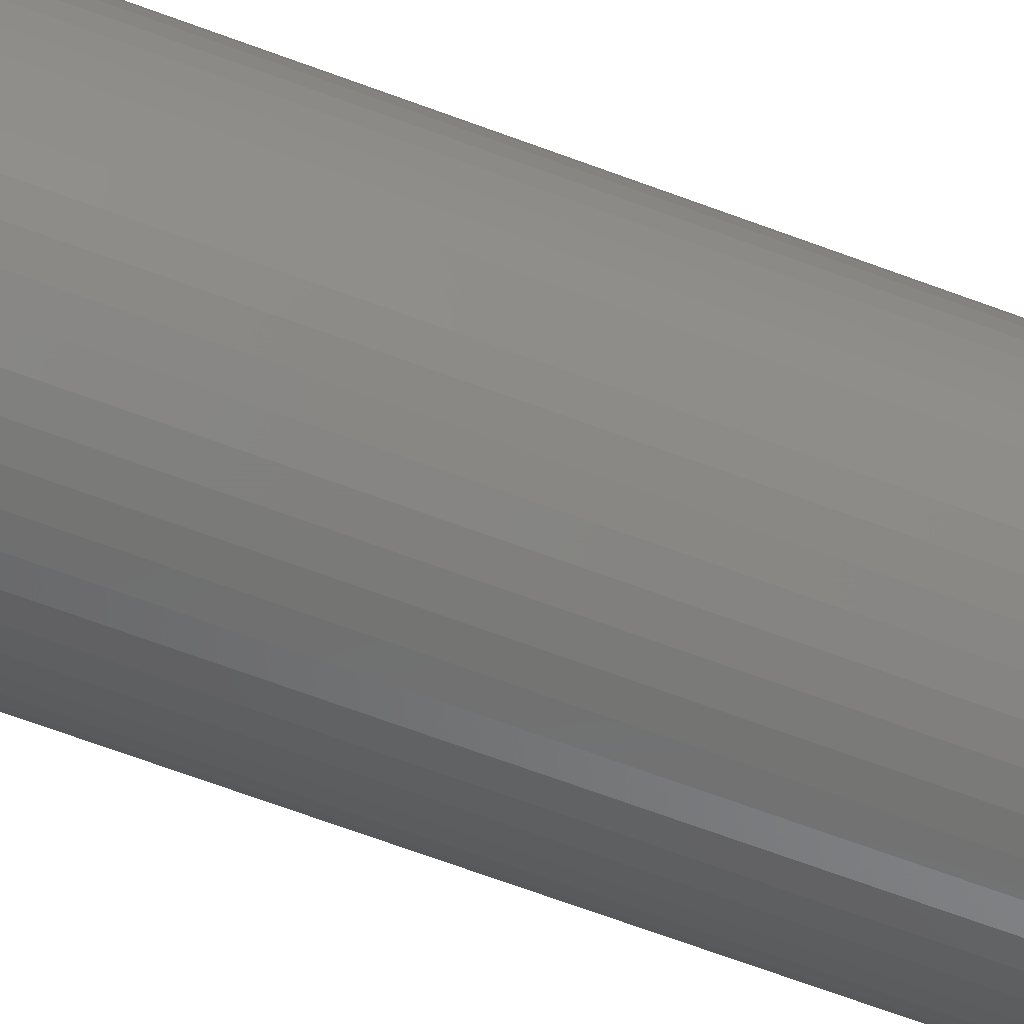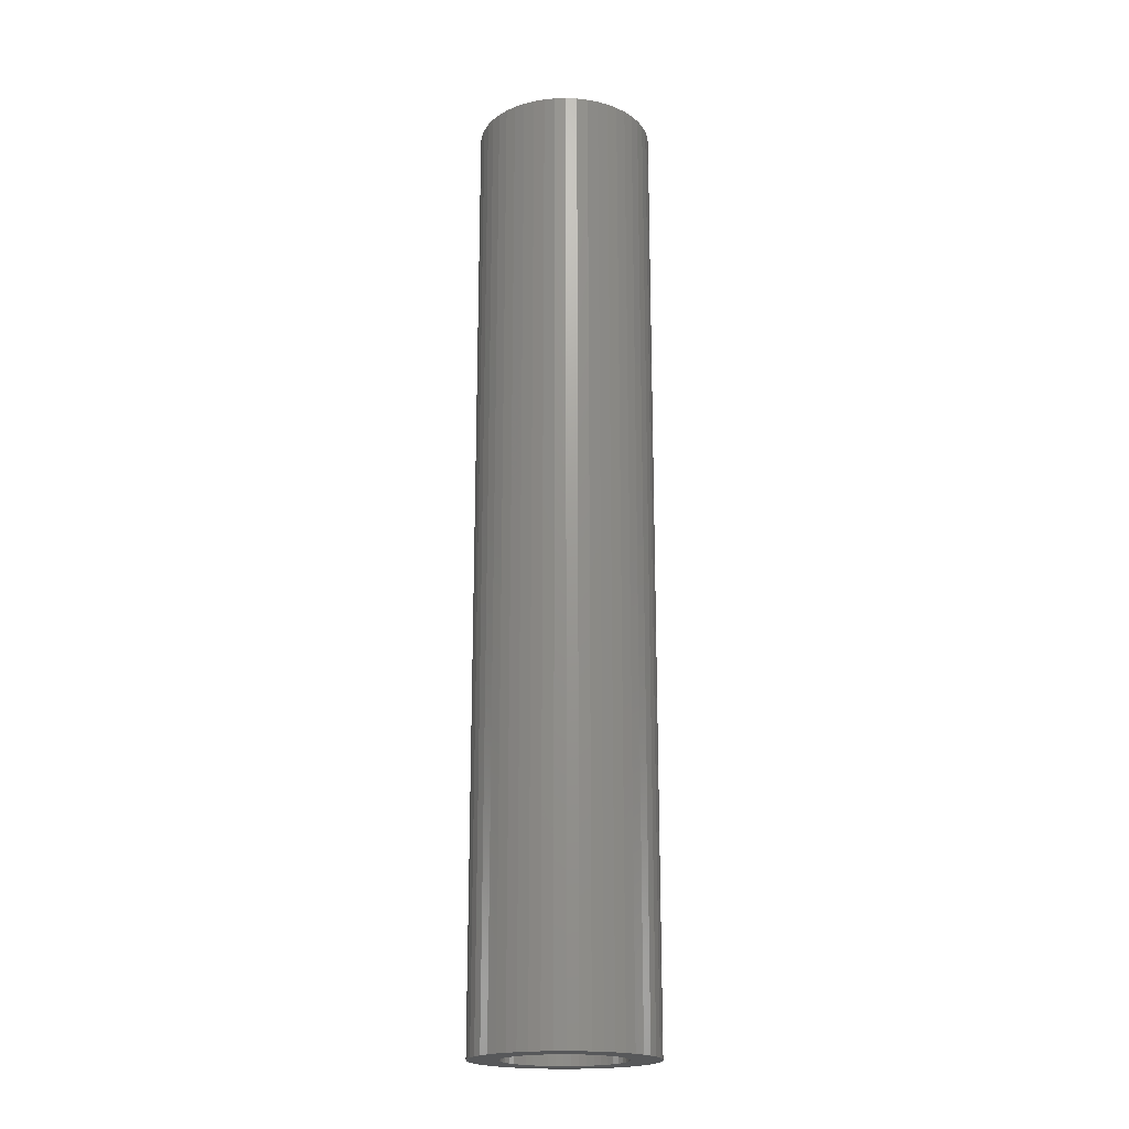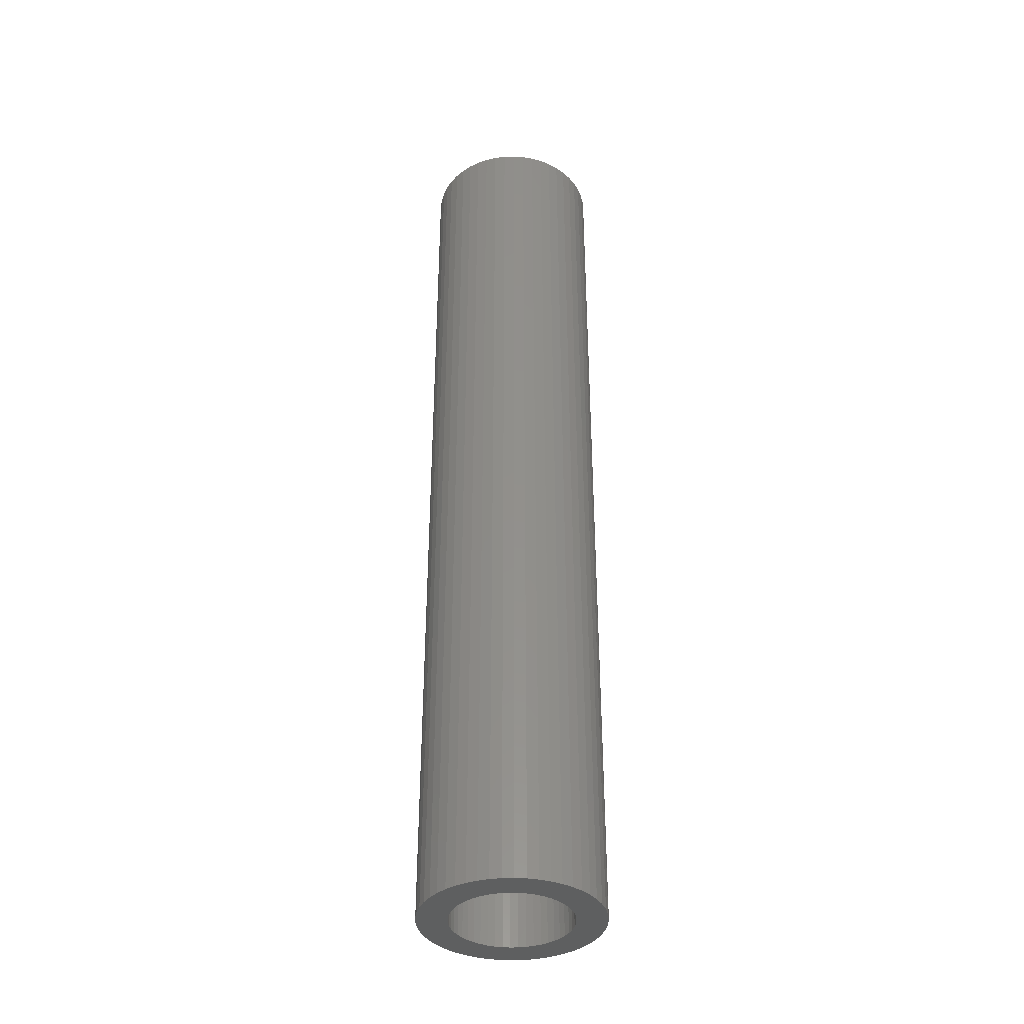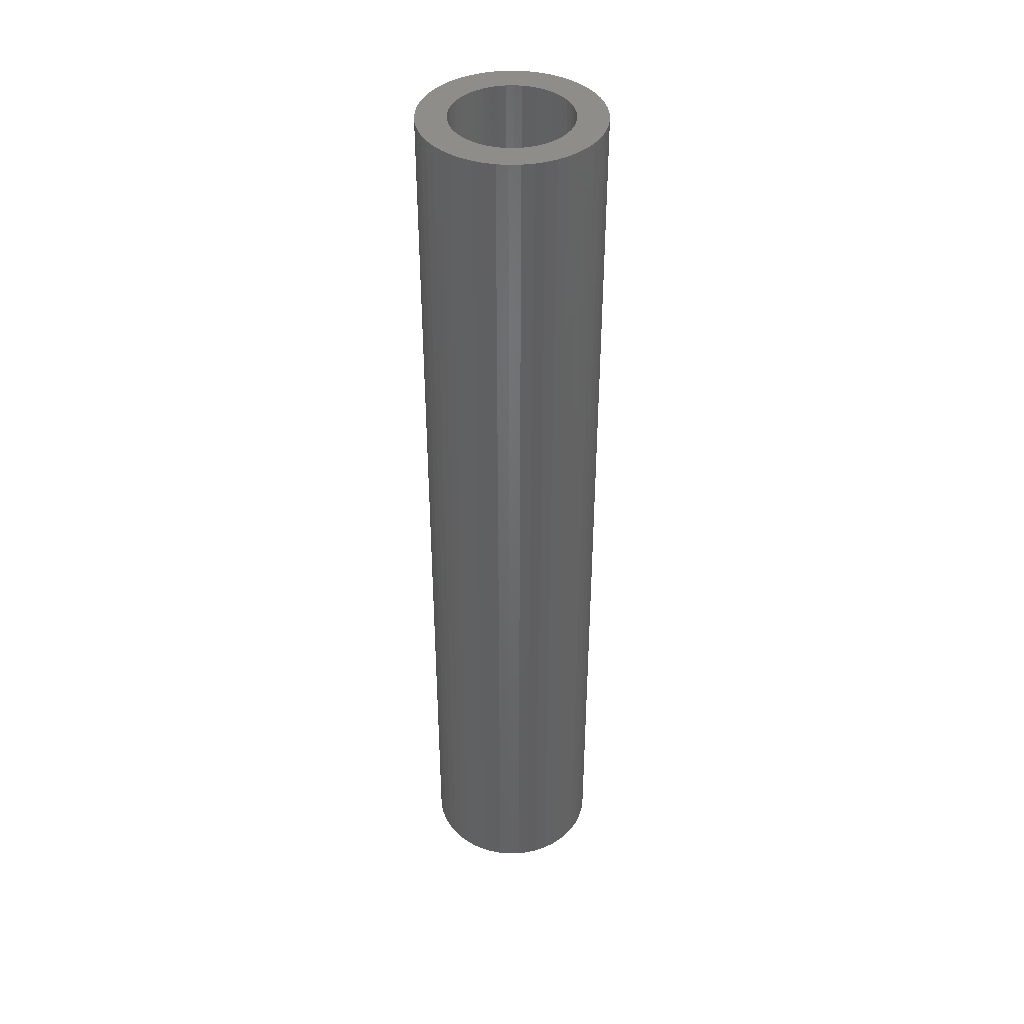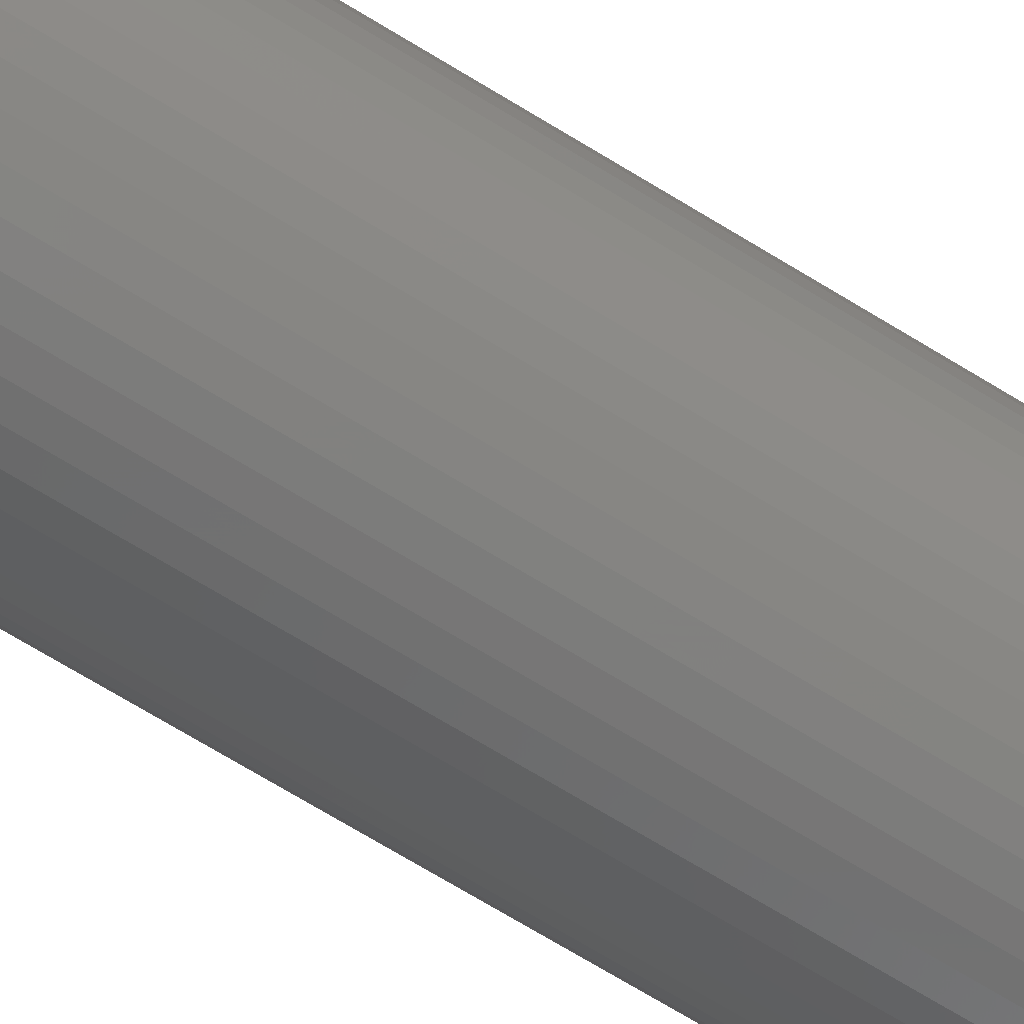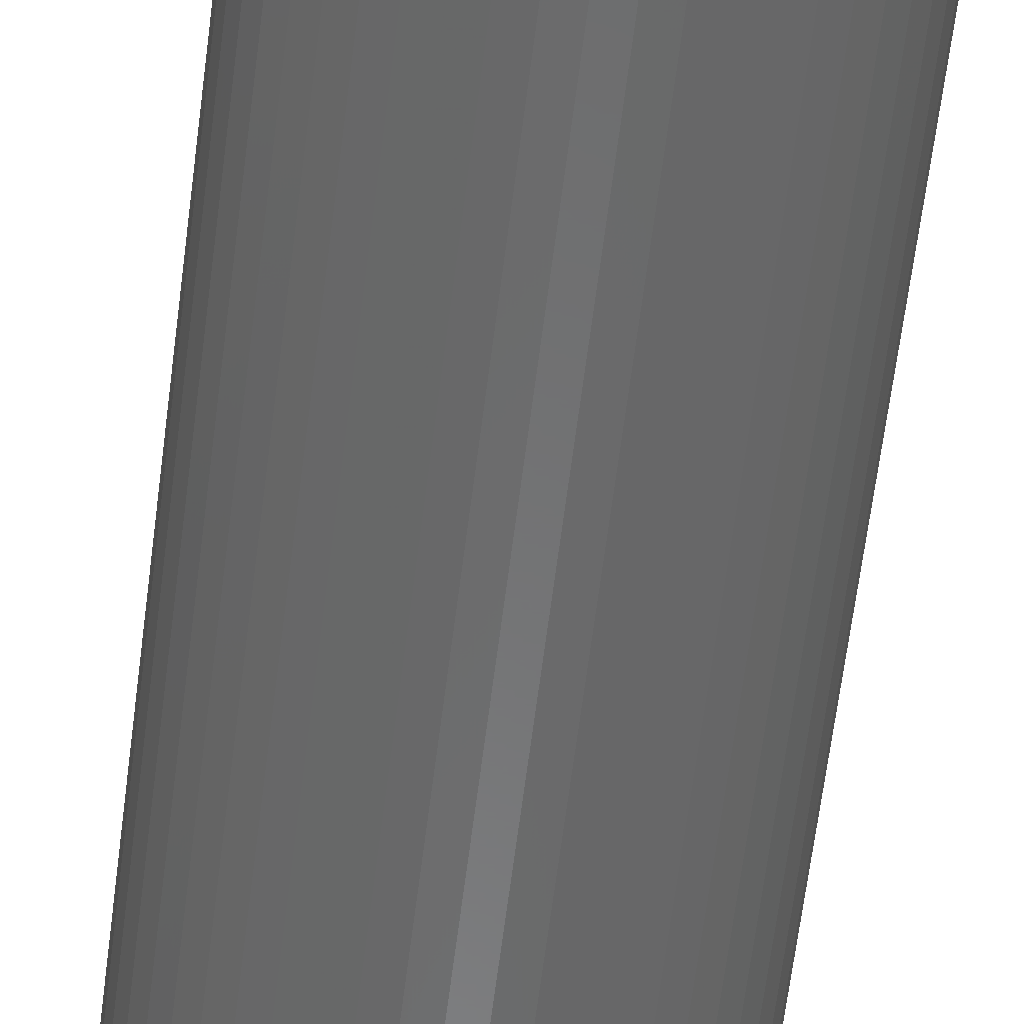
<metadata>
{"format":"stl","ext":"stl","renderer":"f3d","projection":"perspective","resolution":1024,"background":"white","views":[{"elev":-66.0,"azim":69.3,"up":"+Y"},{"elev":-19.5,"azim":17.0,"up":"+Z"},{"elev":-37.6,"azim":-134.6,"up":"+Z"},{"elev":40.7,"azim":41.6,"up":"+Z"},{"elev":-69.1,"azim":-121.7,"up":"+Y"},{"elev":-56.8,"azim":-6.7,"up":"+Y"}]}
</metadata>
<code>
# stl→obj: 200 verts, 400 faces
v 2.25 0 12
v 2.232 0.282 -12
v 2.232 0.282 12
v 2.25 0 -12
v -2.25 0 -12
v -2.232 0.282 12
v -2.232 0.282 -12
v -2.25 0 12
v 0.1413 2.246 -12
v -0.1413 2.246 12
v 0.1413 2.246 12
v -0.1413 2.246 -12
v -0.1413 -2.246 -12
v 0.1413 -2.246 12
v -0.1413 -2.246 12
v 0.1413 -2.246 -12
v 1.64 1.54 -12
v 1.434 1.734 12
v 1.64 1.54 12
v 1.434 1.734 -12
v -1.434 1.734 -12
v -1.64 1.54 12
v -1.434 1.734 12
v -1.64 1.54 -12
v -0.6953 2.14 -12
v -0.958 2.036 12
v -0.6953 2.14 12
v -0.958 2.036 -12
v 2.092 -0.8283 12
v 2.179 -0.5596 -12
v 2.179 -0.5596 12
v 2.092 -0.8283 -12
v 2.092 0.8283 12
v 1.972 1.084 -12
v 1.972 1.084 12
v 2.092 0.8283 -12
v 2.179 0.5596 -12
v 2.179 0.5596 12
v 0.958 2.036 -12
v 0.6953 2.14 12
v 0.958 2.036 12
v 0.6953 2.14 -12
v 0.4216 2.21 12
v 0.4216 2.21 -12
v 1.206 1.9 12
v 1.206 1.9 -12
v -2.092 0.8283 -12
v -1.972 1.084 12
v -1.972 1.084 -12
v -2.092 0.8283 12
v -1.82 1.323 -12
v -1.82 1.323 12
v -2.179 0.5596 -12
v -2.179 0.5596 12
v -1.206 1.9 12
v -1.206 1.9 -12
v -0.4216 2.21 12
v -0.4216 2.21 -12
v 0.4216 -2.21 12
v 0.4216 -2.21 -12
v 1.82 1.323 12
v 1.82 1.323 -12
v 1.5 0 12
v 1.488 0.188 12
v 2.232 -0.282 12
v 1.453 0.373 12
v 1.488 -0.188 12
v 1.395 0.5522 12
v 1.314 0.7226 12
v 1.453 -0.373 12
v 1.214 0.8817 12
v 1.395 -0.5522 12
v 1.093 1.027 12
v 0.9561 1.156 12
v 0.8037 1.266 12
v 0.6387 1.357 12
v 0.4635 1.427 12
v 0.2811 1.473 12
v 0.09418 1.497 12
v -0.09418 1.497 12
v -0.2811 1.473 12
v -0.4635 1.427 12
v -0.6387 1.357 12
v -0.8037 1.266 12
v -0.9561 1.156 12
v -1.093 1.027 12
v -1.214 0.8817 12
v -1.314 0.7226 12
v -1.395 0.5522 12
v 1.972 -1.084 12
v 1.314 -0.7226 12
v 1.82 -1.323 12
v 1.214 -0.8817 12
v 1.64 -1.54 12
v 1.093 -1.027 12
v 1.434 -1.734 12
v 0.9561 -1.156 12
v 1.206 -1.9 12
v 0.8037 -1.266 12
v 0.958 -2.036 12
v 0.6387 -1.357 12
v 0.6953 -2.14 12
v 0.4635 -1.427 12
v 0.2811 -1.473 12
v 0.09418 -1.497 12
v -0.09418 -1.497 12
v -0.2811 -1.473 12
v -0.4216 -2.21 12
v -0.4635 -1.427 12
v -0.6953 -2.14 12
v -0.6387 -1.357 12
v -0.958 -2.036 12
v -0.8037 -1.266 12
v -1.206 -1.9 12
v -0.9561 -1.156 12
v -1.434 -1.734 12
v -1.093 -1.027 12
v -1.64 -1.54 12
v -1.214 -0.8817 12
v -1.82 -1.323 12
v -1.314 -0.7226 12
v -1.972 -1.084 12
v -1.395 -0.5522 12
v -2.092 -0.8283 12
v -1.453 -0.373 12
v -2.179 -0.5596 12
v -1.488 -0.188 12
v -2.232 -0.282 12
v -1.5 0 12
v -1.453 0.373 12
v -1.488 0.188 12
v 2.232 -0.282 -12
v 1.972 -1.084 -12
v 1.82 -1.323 -12
v -1.64 -1.54 -12
v -1.434 -1.734 -12
v -1.82 -1.323 -12
v 1.5 0 -12
v 1.488 -0.188 -12
v 1.453 -0.373 -12
v 1.488 0.188 -12
v 1.395 -0.5522 -12
v 1.314 -0.7226 -12
v 1.453 0.373 -12
v 1.214 -0.8817 -12
v 1.64 -1.54 -12
v 1.395 0.5522 -12
v 1.093 -1.027 -12
v 1.434 -1.734 -12
v 0.9561 -1.156 -12
v 1.206 -1.9 -12
v 0.8037 -1.266 -12
v 0.958 -2.036 -12
v 0.6387 -1.357 -12
v 0.6953 -2.14 -12
v 0.4635 -1.427 -12
v 0.2811 -1.473 -12
v 0.09418 -1.497 -12
v -0.09418 -1.497 -12
v -0.2811 -1.473 -12
v -0.4216 -2.21 -12
v -0.4635 -1.427 -12
v -0.6953 -2.14 -12
v -0.6387 -1.357 -12
v -0.958 -2.036 -12
v -0.8037 -1.266 -12
v -1.206 -1.9 -12
v -0.9561 -1.156 -12
v -1.093 -1.027 -12
v -1.214 -0.8817 -12
v -1.314 -0.7226 -12
v -1.972 -1.084 -12
v -1.395 -0.5522 -12
v -2.092 -0.8283 -12
v 1.314 0.7226 -12
v 1.214 0.8817 -12
v 1.093 1.027 -12
v 0.9561 1.156 -12
v 0.8037 1.266 -12
v 0.6387 1.357 -12
v 0.4635 1.427 -12
v 0.2811 1.473 -12
v 0.09418 1.497 -12
v -0.09418 1.497 -12
v -0.2811 1.473 -12
v -0.4635 1.427 -12
v -0.6387 1.357 -12
v -0.8037 1.266 -12
v -0.9561 1.156 -12
v -1.093 1.027 -12
v -1.214 0.8817 -12
v -1.314 0.7226 -12
v -1.395 0.5522 -12
v -1.453 0.373 -12
v -1.488 0.188 -12
v -1.5 0 -12
v -1.453 -0.373 -12
v -2.179 -0.5596 -12
v -1.488 -0.188 -12
v -2.232 -0.282 -12
f 1 2 3
f 2 1 4
f 5 6 7
f 6 5 8
f 9 10 11
f 10 9 12
f 13 14 15
f 14 13 16
f 17 18 19
f 18 17 20
f 21 22 23
f 22 21 24
f 25 26 27
f 26 25 28
f 29 30 31
f 30 29 32
f 33 34 35
f 34 33 36
f 3 37 38
f 37 3 2
f 39 40 41
f 40 39 42
f 42 43 40
f 43 42 44
f 20 45 18
f 45 20 46
f 47 48 49
f 48 47 50
f 51 22 24
f 22 51 52
f 53 50 47
f 50 53 54
f 28 55 26
f 55 28 56
f 12 57 10
f 57 12 58
f 16 59 14
f 59 16 60
f 38 36 33
f 36 38 37
f 61 17 19
f 17 61 62
f 35 62 61
f 62 35 34
f 44 11 43
f 11 44 9
f 46 41 45
f 41 46 39
f 49 52 51
f 52 49 48
f 7 54 53
f 54 7 6
f 63 1 3
f 64 3 38
f 1 63 65
f 66 38 33
f 67 65 63
f 68 33 35
f 65 67 31
f 69 35 61
f 70 31 67
f 71 61 19
f 31 70 29
f 72 29 70
f 3 64 63
f 38 66 64
f 73 19 18
f 33 68 66
f 35 69 68
f 61 71 69
f 74 18 45
f 19 73 71
f 75 45 41
f 18 74 73
f 45 75 74
f 76 41 40
f 41 76 75
f 40 77 76
f 43 77 40
f 43 78 77
f 11 78 43
f 11 79 78
f 11 80 79
f 10 80 11
f 10 81 80
f 57 81 10
f 57 82 81
f 27 82 57
f 82 27 83
f 26 83 27
f 83 26 84
f 55 84 26
f 84 55 85
f 23 85 55
f 85 23 86
f 22 86 23
f 86 22 87
f 52 87 22
f 87 52 88
f 48 88 52
f 88 48 89
f 50 89 48
f 29 72 90
f 91 90 72
f 90 91 92
f 93 92 91
f 92 93 94
f 95 94 93
f 94 95 96
f 97 96 95
f 96 97 98
f 99 98 97
f 98 99 100
f 101 100 99
f 100 101 102
f 103 102 101
f 103 59 102
f 104 59 103
f 104 14 59
f 105 14 104
f 106 14 105
f 106 15 14
f 107 15 106
f 107 108 15
f 109 108 107
f 110 109 111
f 109 110 108
f 112 111 113
f 114 113 115
f 111 112 110
f 116 115 117
f 113 114 112
f 118 117 119
f 120 119 121
f 122 121 123
f 115 116 114
f 124 123 125
f 126 125 127
f 128 127 129
f 89 50 130
f 117 118 116
f 54 130 50
f 119 120 118
f 130 54 131
f 121 122 120
f 6 131 54
f 123 124 122
f 131 6 129
f 125 126 124
f 8 129 6
f 127 128 126
f 129 8 128
f 56 23 55
f 23 56 21
f 58 27 57
f 27 58 25
f 65 4 1
f 4 65 132
f 92 133 90
f 133 92 134
f 31 132 65
f 132 31 30
f 135 116 118
f 116 135 136
f 135 120 137
f 120 135 118
f 138 4 132
f 139 132 30
f 4 138 2
f 140 30 32
f 141 2 138
f 142 32 133
f 2 141 37
f 143 133 134
f 144 37 141
f 145 134 146
f 37 144 36
f 147 36 144
f 132 139 138
f 30 140 139
f 148 146 149
f 32 142 140
f 133 143 142
f 134 145 143
f 150 149 151
f 146 148 145
f 152 151 153
f 149 150 148
f 151 152 150
f 154 153 155
f 153 154 152
f 155 156 154
f 60 156 155
f 60 157 156
f 16 157 60
f 16 158 157
f 16 159 158
f 13 159 16
f 13 160 159
f 161 160 13
f 161 162 160
f 163 162 161
f 162 163 164
f 165 164 163
f 164 165 166
f 167 166 165
f 166 167 168
f 136 168 167
f 168 136 169
f 135 169 136
f 169 135 170
f 137 170 135
f 170 137 171
f 172 171 137
f 171 172 173
f 174 173 172
f 36 147 34
f 175 34 147
f 34 175 62
f 176 62 175
f 62 176 17
f 177 17 176
f 17 177 20
f 178 20 177
f 20 178 46
f 179 46 178
f 46 179 39
f 180 39 179
f 39 180 42
f 181 42 180
f 181 44 42
f 182 44 181
f 182 9 44
f 183 9 182
f 184 9 183
f 184 12 9
f 185 12 184
f 185 58 12
f 186 58 185
f 25 186 187
f 186 25 58
f 28 187 188
f 56 188 189
f 187 28 25
f 21 189 190
f 188 56 28
f 24 190 191
f 51 191 192
f 49 192 193
f 189 21 56
f 47 193 194
f 53 194 195
f 7 195 196
f 173 174 197
f 190 24 21
f 198 197 174
f 191 51 24
f 197 198 199
f 192 49 51
f 200 199 198
f 193 47 49
f 199 200 196
f 194 53 47
f 5 196 200
f 195 7 53
f 196 5 7
f 151 96 98
f 96 151 149
f 90 32 29
f 32 90 133
f 165 110 112
f 110 165 163
f 174 126 198
f 126 174 124
f 94 134 92
f 134 94 146
f 155 100 102
f 100 155 153
f 60 102 59
f 102 60 155
f 161 15 108
f 15 161 13
f 167 112 114
f 112 167 165
f 137 122 172
f 122 137 120
f 172 124 174
f 124 172 122
f 198 128 200
f 128 198 126
f 200 8 5
f 8 200 128
f 149 94 96
f 94 149 146
f 153 98 100
f 98 153 151
f 163 108 110
f 108 163 161
f 136 114 116
f 114 136 167
f 138 64 141
f 64 138 63
f 129 195 131
f 195 129 196
f 184 79 80
f 79 184 183
f 158 106 105
f 106 158 159
f 178 73 74
f 73 178 177
f 190 85 86
f 85 190 189
f 187 82 83
f 82 187 186
f 147 69 175
f 69 147 68
f 141 66 144
f 66 141 64
f 181 76 77
f 76 181 180
f 182 77 78
f 77 182 181
f 180 75 76
f 75 180 179
f 89 192 88
f 192 89 193
f 130 193 89
f 193 130 194
f 185 80 81
f 80 185 184
f 117 170 119
f 170 117 169
f 157 105 104
f 105 157 158
f 154 103 101
f 103 154 156
f 144 68 147
f 68 144 66
f 176 73 177
f 73 176 71
f 175 71 176
f 71 175 69
f 183 78 79
f 78 183 182
f 179 74 75
f 74 179 178
f 88 191 87
f 191 88 192
f 87 190 86
f 190 87 191
f 131 194 130
f 194 131 195
f 188 83 84
f 83 188 187
f 189 84 85
f 84 189 188
f 186 81 82
f 81 186 185
f 152 101 99
f 101 152 154
f 148 97 95
f 97 148 150
f 140 67 139
f 67 140 70
f 143 72 142
f 72 143 91
f 148 93 145
f 93 148 95
f 139 63 138
f 63 139 67
f 168 117 115
f 117 168 169
f 119 171 121
f 171 119 170
f 123 197 125
f 197 123 173
f 156 104 103
f 104 156 157
f 150 99 97
f 99 150 152
f 142 70 140
f 70 142 72
f 145 91 143
f 91 145 93
f 166 115 113
f 115 166 168
f 162 111 109
f 111 162 164
f 164 113 111
f 113 164 166
f 160 109 107
f 109 160 162
f 121 173 123
f 173 121 171
f 125 199 127
f 199 125 197
f 127 196 129
f 196 127 199
f 159 107 106
f 107 159 160

</code>
